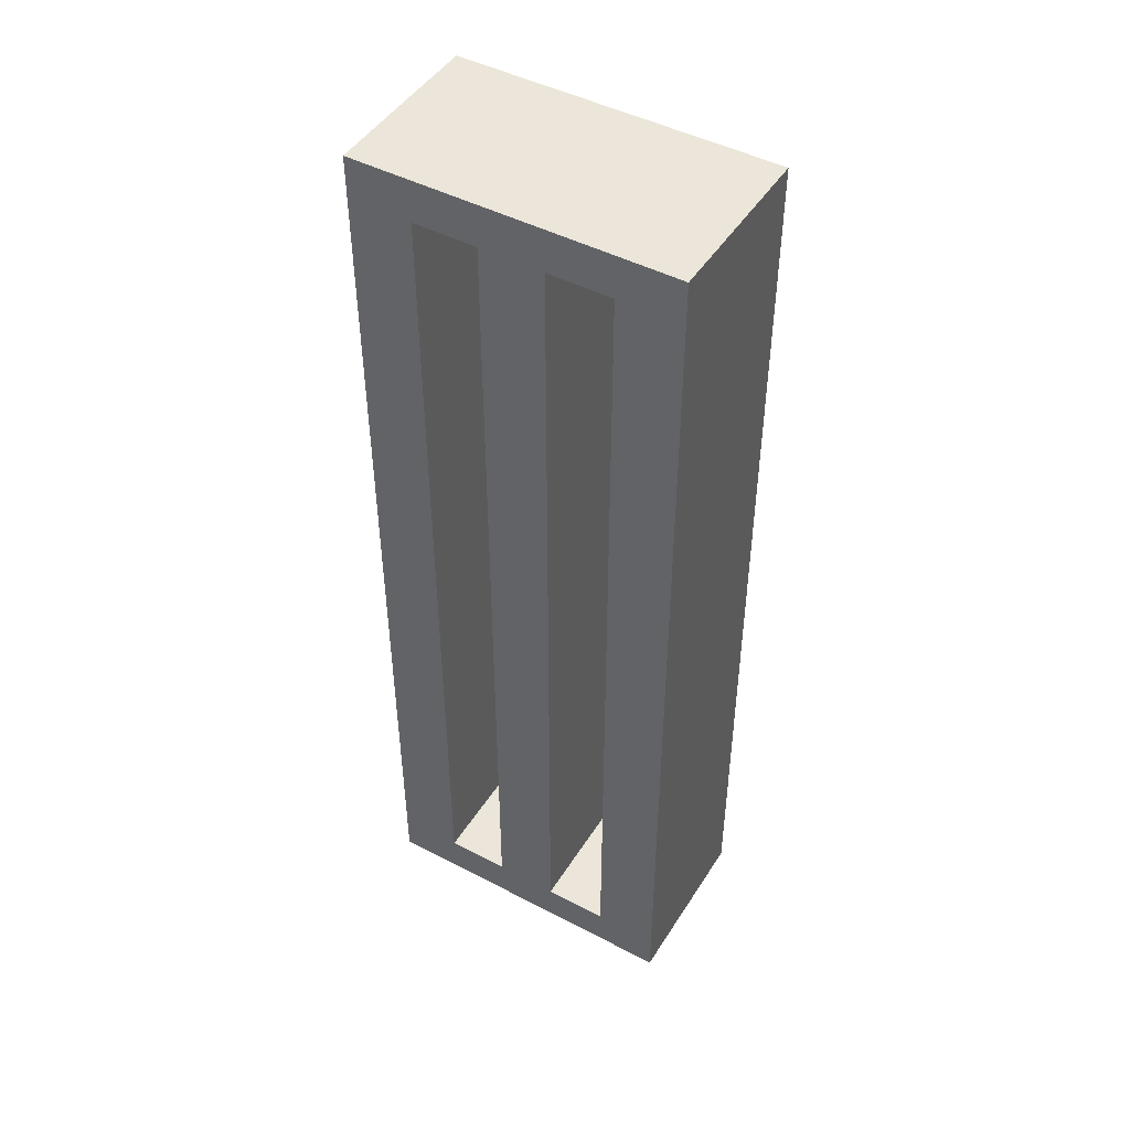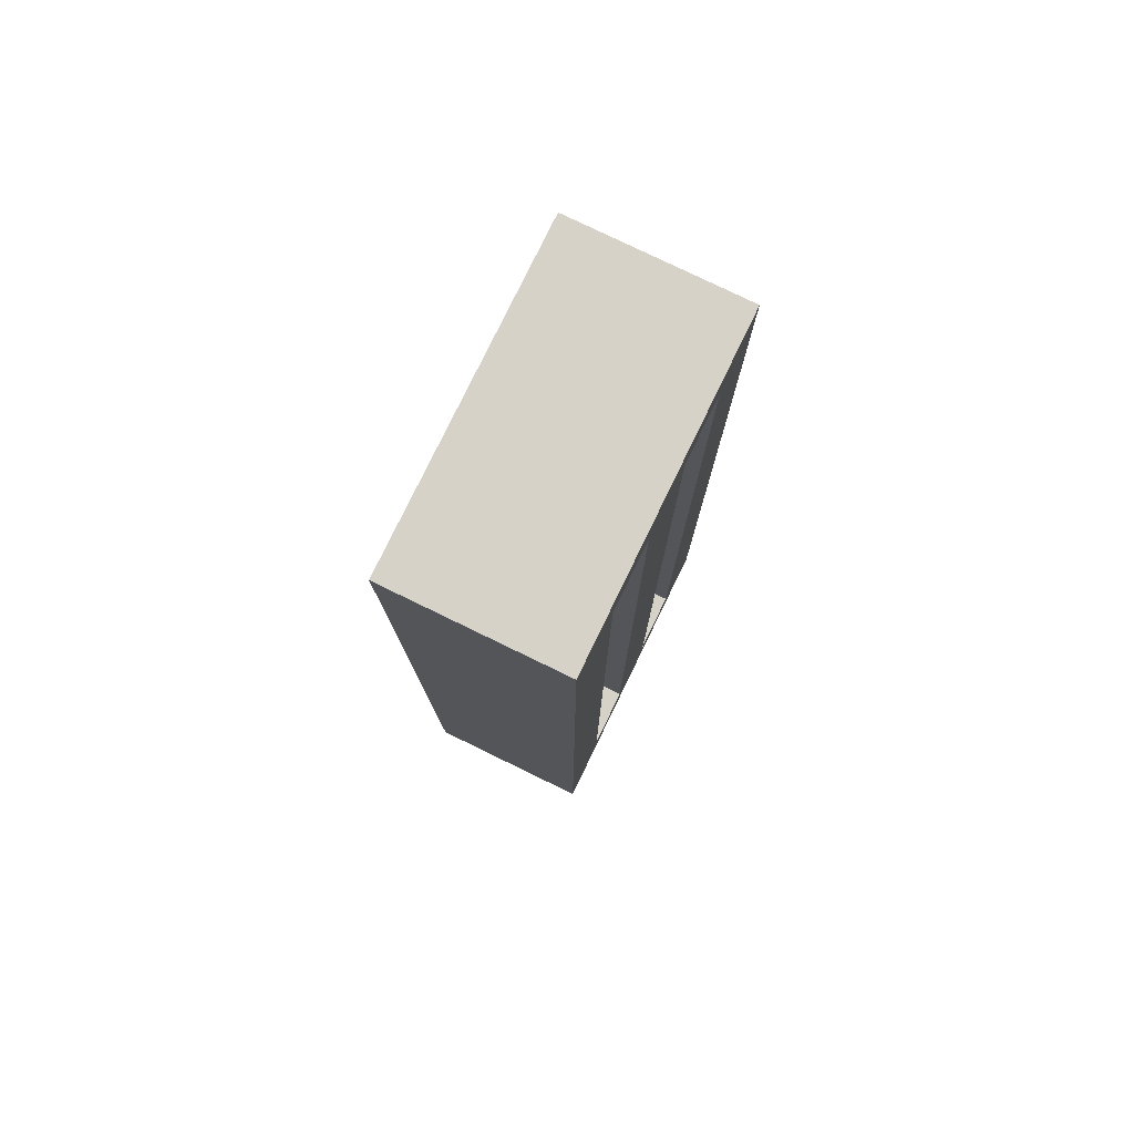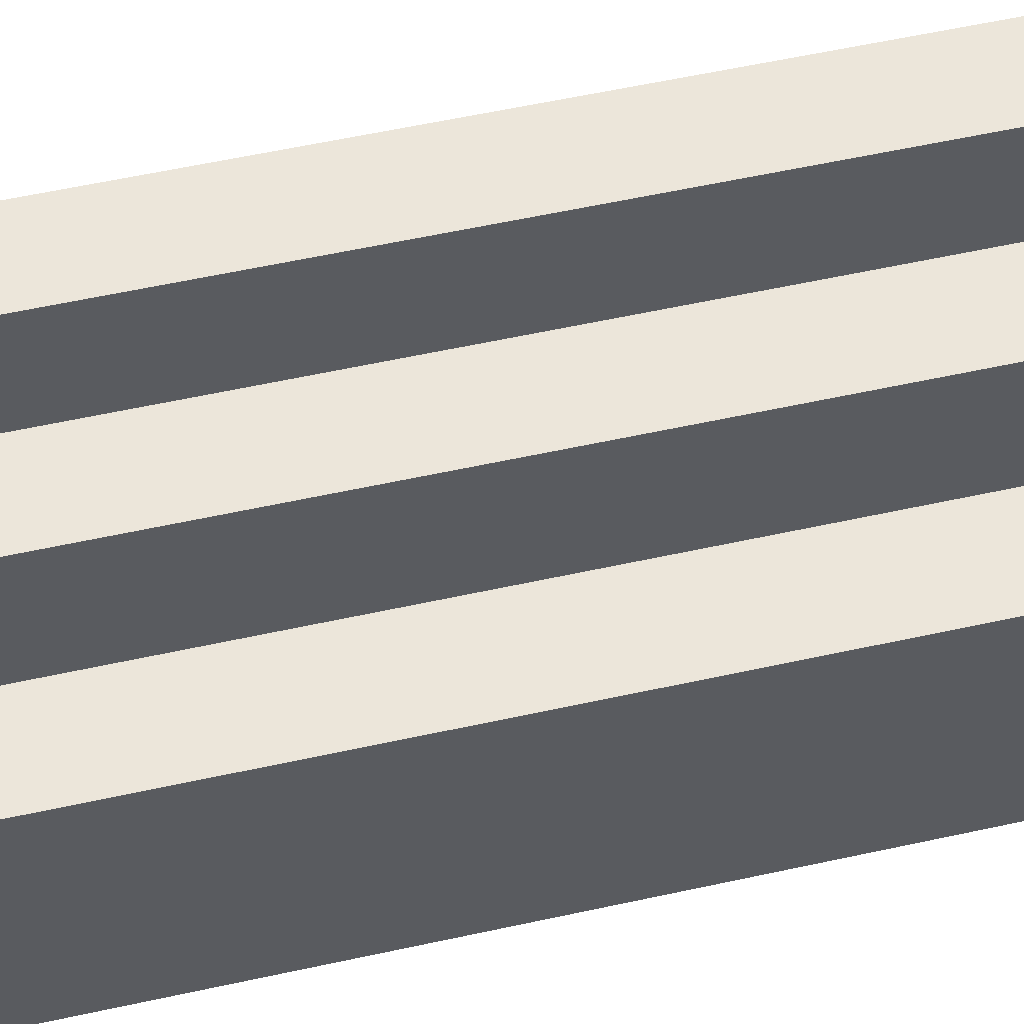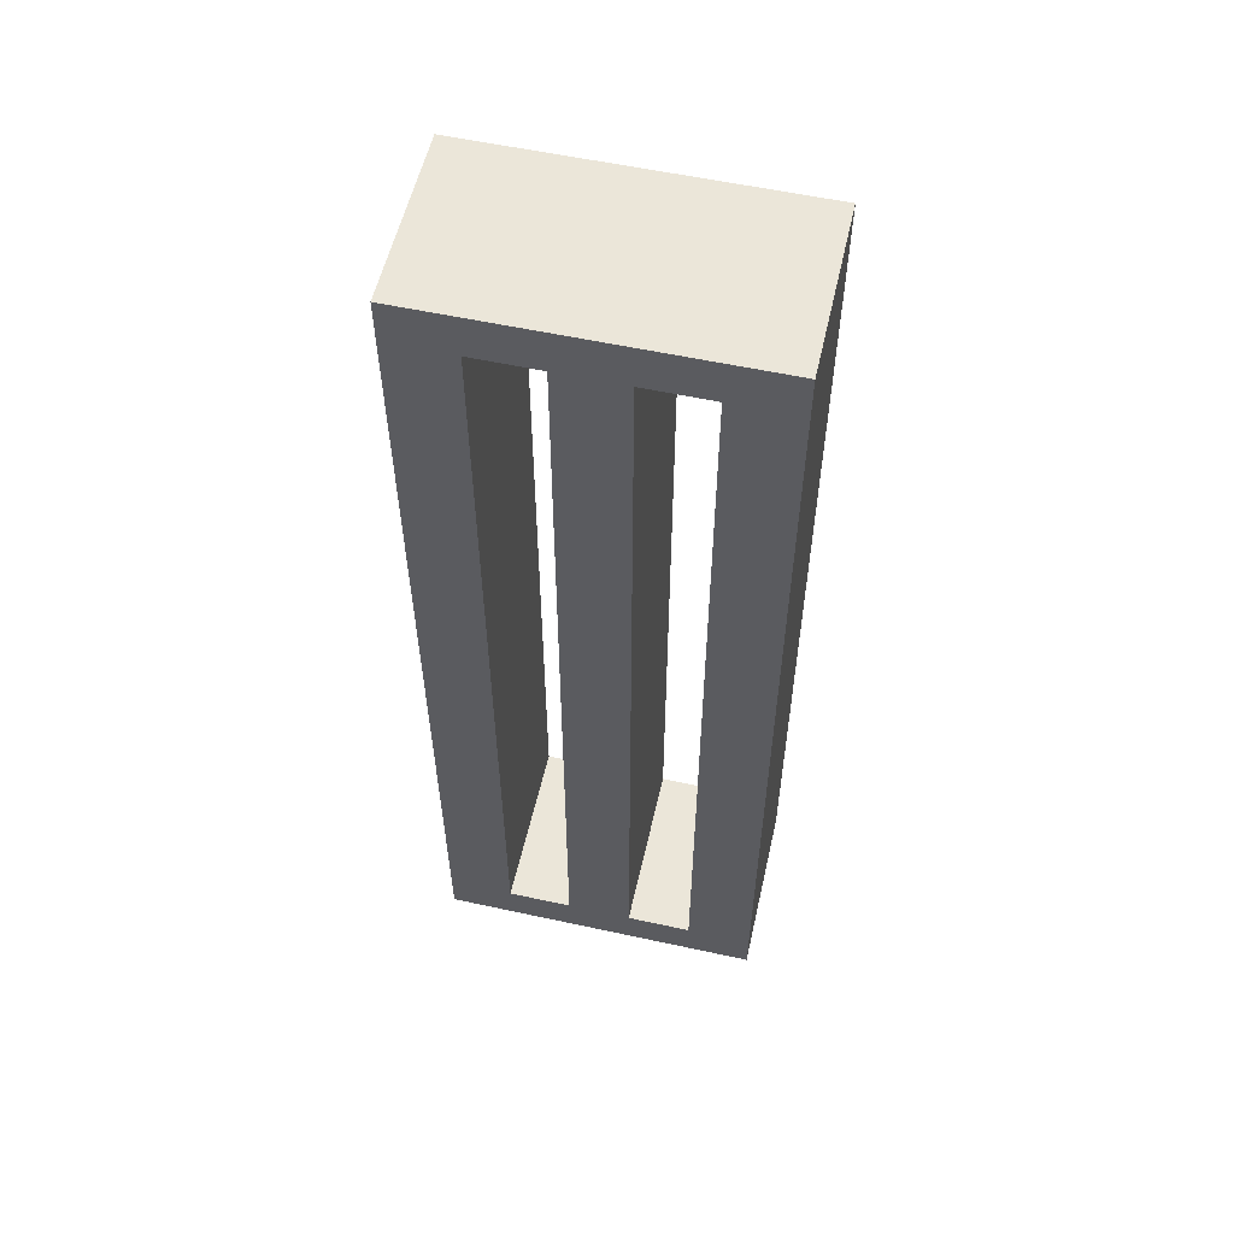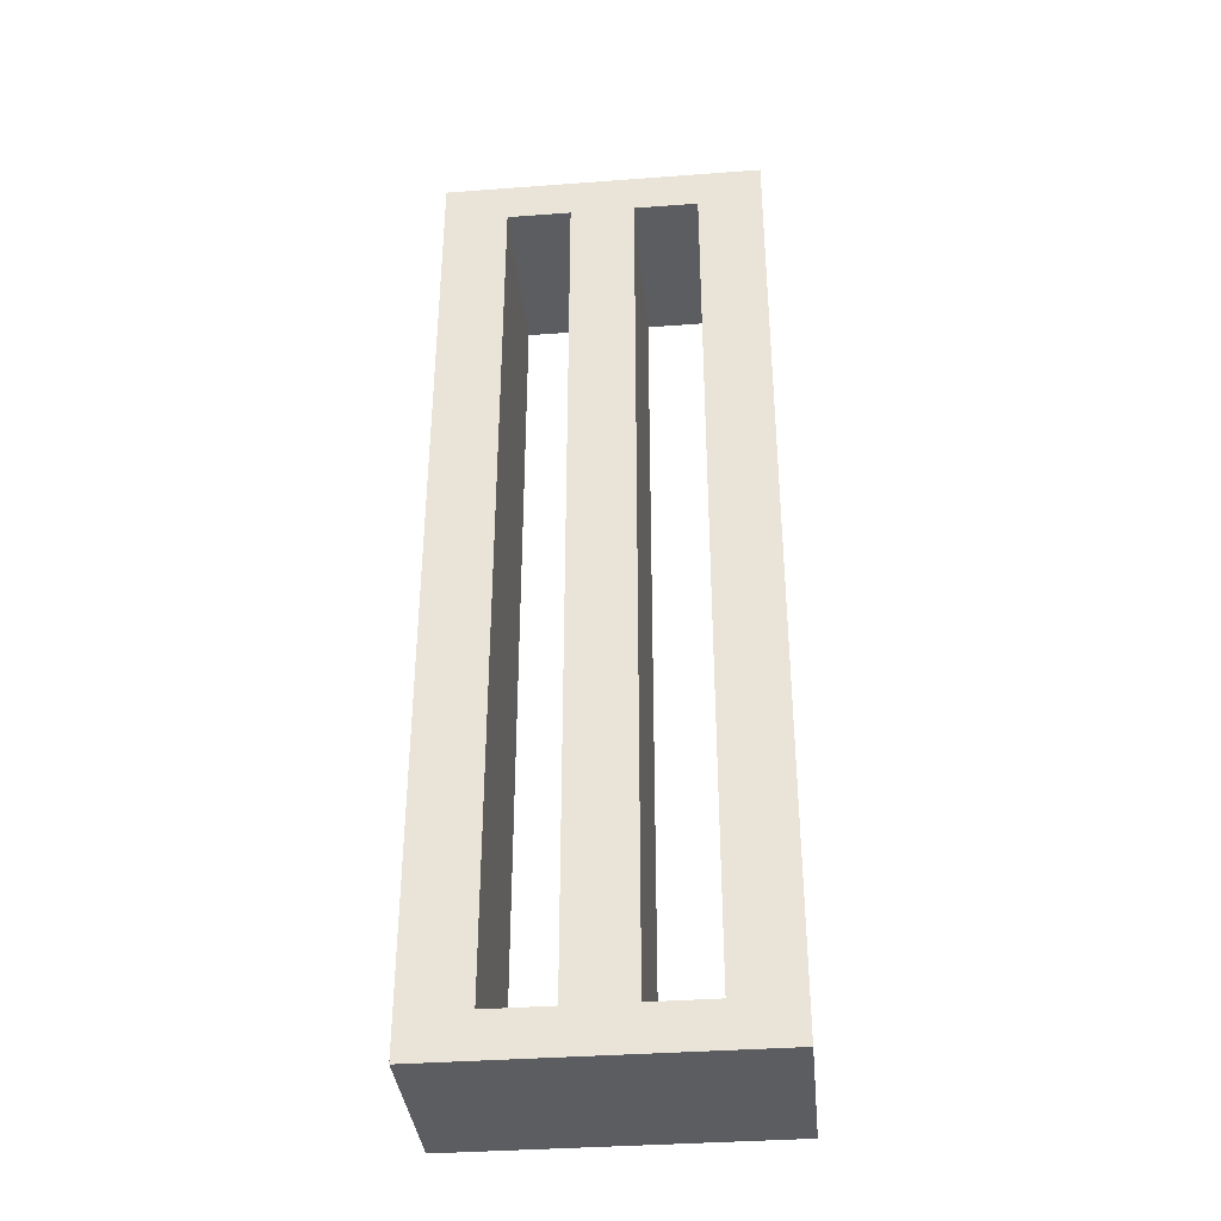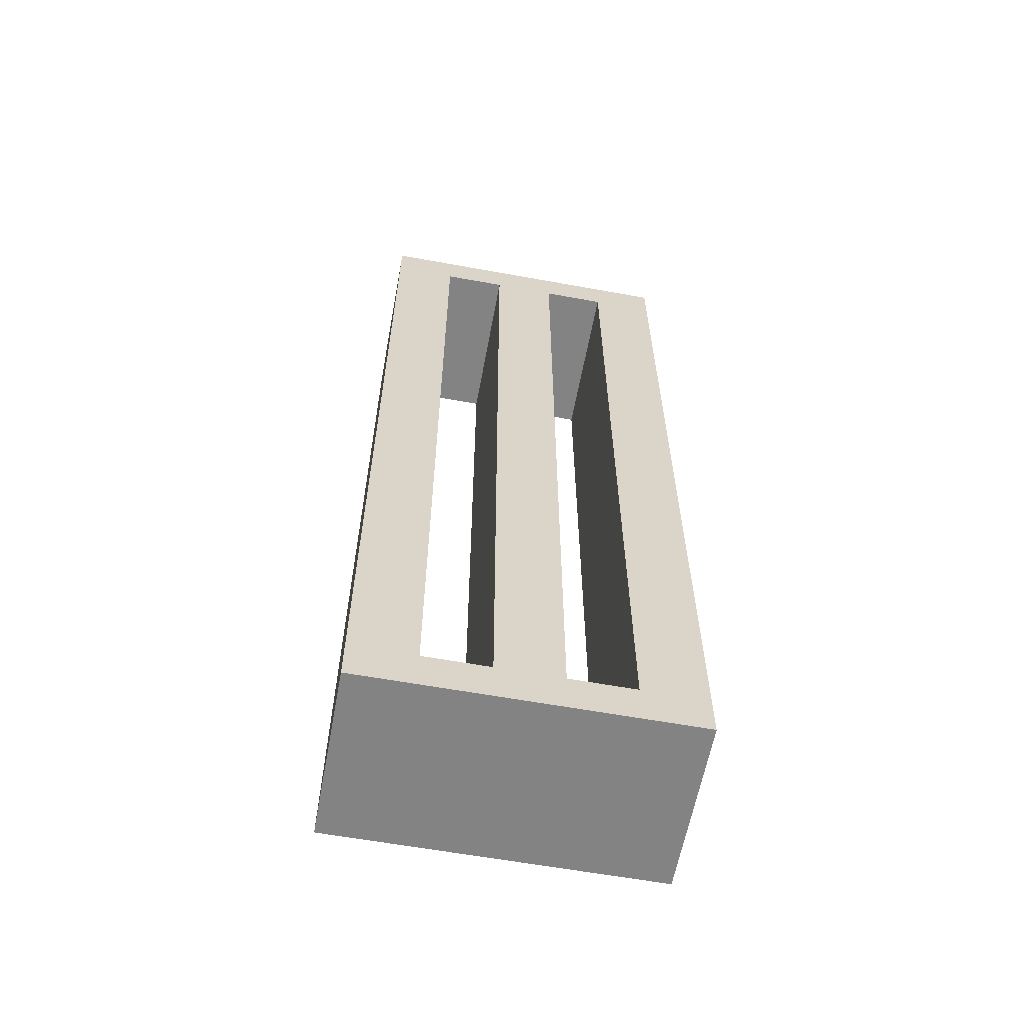
<metadata>
{"format":"obj","ext":"obj","renderer":"f3d","projection":"perspective","resolution":1024,"background":"white","views":[{"elev":46.9,"azim":30.7,"up":"+Z"},{"elev":78.6,"azim":-64.1,"up":"+Z"},{"elev":54.6,"azim":-103.3,"up":"+Y"},{"elev":56.7,"azim":-167.2,"up":"+Z"},{"elev":-36.7,"azim":5.5,"up":"+Z"},{"elev":-61.1,"azim":-10.5,"up":"+Z"}]}
</metadata>
<code>
o Cube.017
v -0.75 0.4 2.25
v -0.75 0.4 -2.25
v -0.75 -0.4 -2.25
v -0.75 -0.4 2.25
v 0.75 0.4 -2.25
v 0.75 0.4 2.25
v 0.75 -0.4 2.25
v 0.75 -0.4 -2.25
v -0.45 0.4 2.05
v -0.45 0.4 -2.05
v -0.45 0.4 -2.25
v -0.45 0.4 2.25
v -0.45 -0.4 2.05
v -0.45 -0.4 -2.05
v -0.45 -0.4 2.25
v -0.45 -0.4 -2.25
v -0.15 0.4 2.05
v -0.15 -0.4 2.05
v 0.15 -0.4 -2.05
v 0.15 -0.4 2.05
v -0.15 -0.4 -2.05
v -0.15 0.4 -2.05
v 0.45 -0.4 2.05
v 0.45 0.4 2.05
v 0.45 0.4 -2.05
v 0.45 -0.4 -2.05
v 0.15 0.4 -2.05
v 0.15 0.4 2.05
v 0.45 -0.4 2.25
v 0.45 -0.4 -2.25
v 0.15 -0.4 -2.25
v -0.15 -0.4 -2.25
v 0.45 0.4 -2.25
v 0.45 0.4 2.25
v 0.15 0.4 -2.25
v -0.15 0.4 -2.25
v 0.15 0.4 2.25
v -0.15 0.4 2.25
v -0.15 -0.4 2.25
v 0.15 -0.4 2.25
f 1 2 3 4
f 5 6 7 8
f 9 10 11 2 1 12
f 13 14 10 9
f 14 13 15 4 3 16
f 9 17 18 13
f 19 20 18 21
f 18 17 22 21
f 23 24 25 26
f 27 19 26 25
f 20 19 27 28
f 28 24 23 20
f 8 7 29 23 26 30
f 30 26 19 31
f 31 19 21 32
f 32 21 14 16
f 10 14 21 22
f 22 17 28 27
f 5 33 25 24 34 6
f 33 35 27 25
f 35 36 22 27
f 36 11 10 22
f 30 31 32 16 3 2 11 36 35 33 5 8
f 34 37 38 12 1 4 15 39 40 29 7 6
f 24 28 37 34
f 28 17 38 37
f 17 9 12 38
f 23 29 40 20
f 20 40 39 18
f 18 39 15 13

</code>
